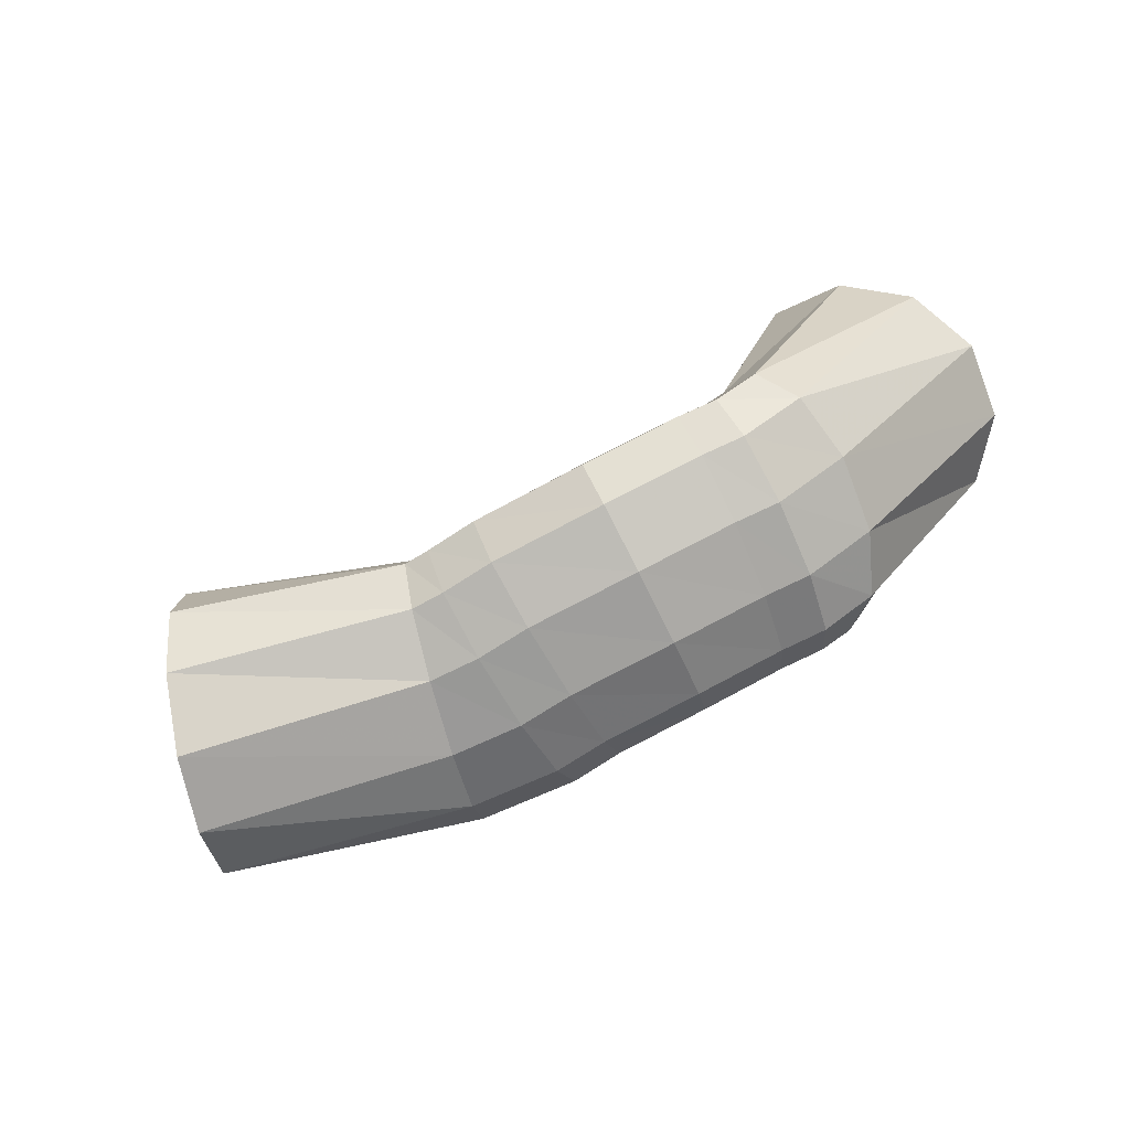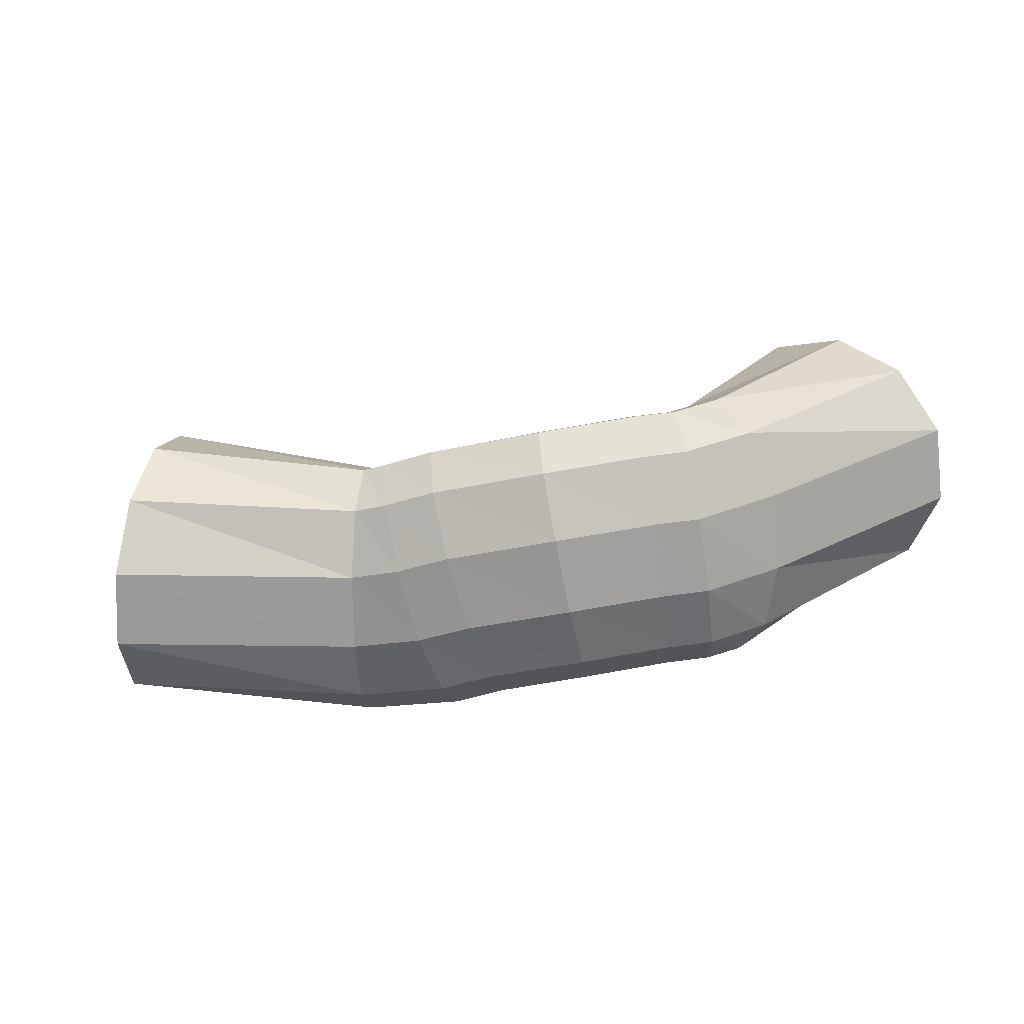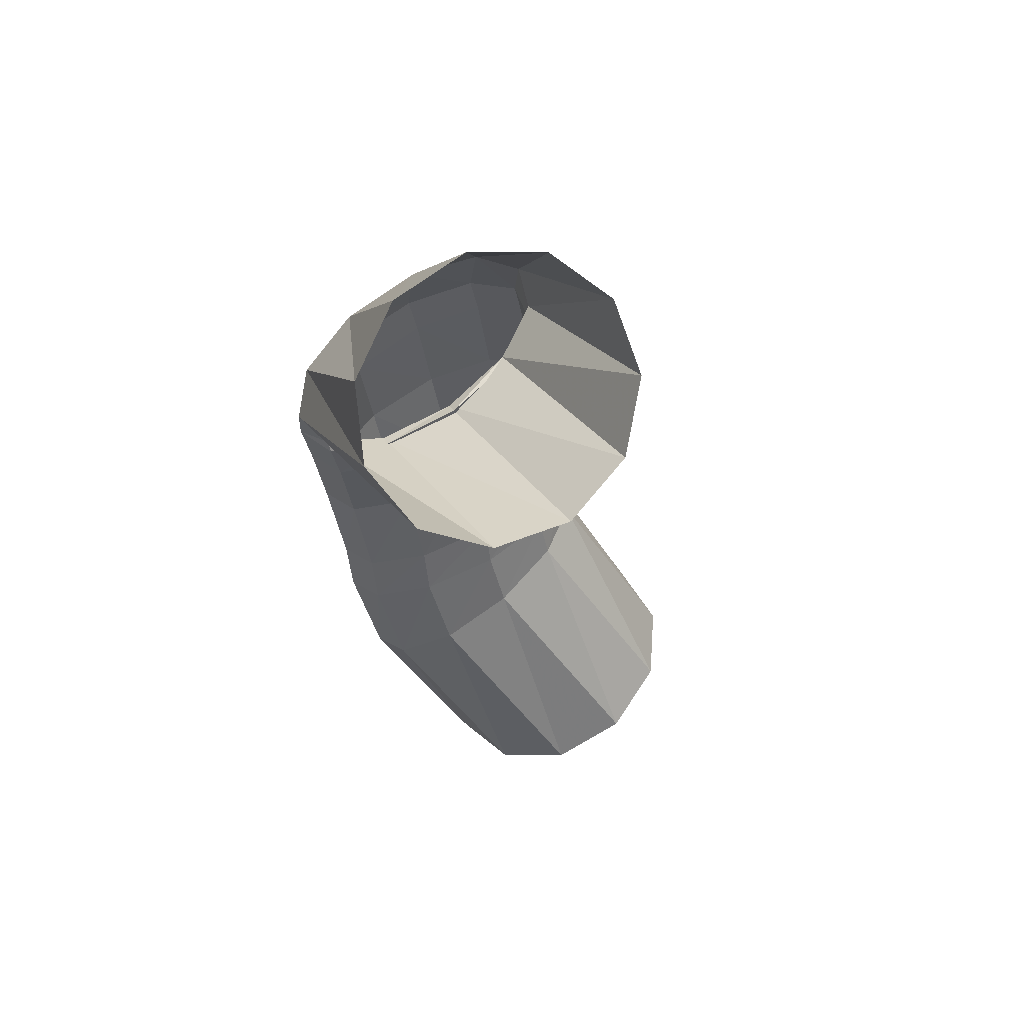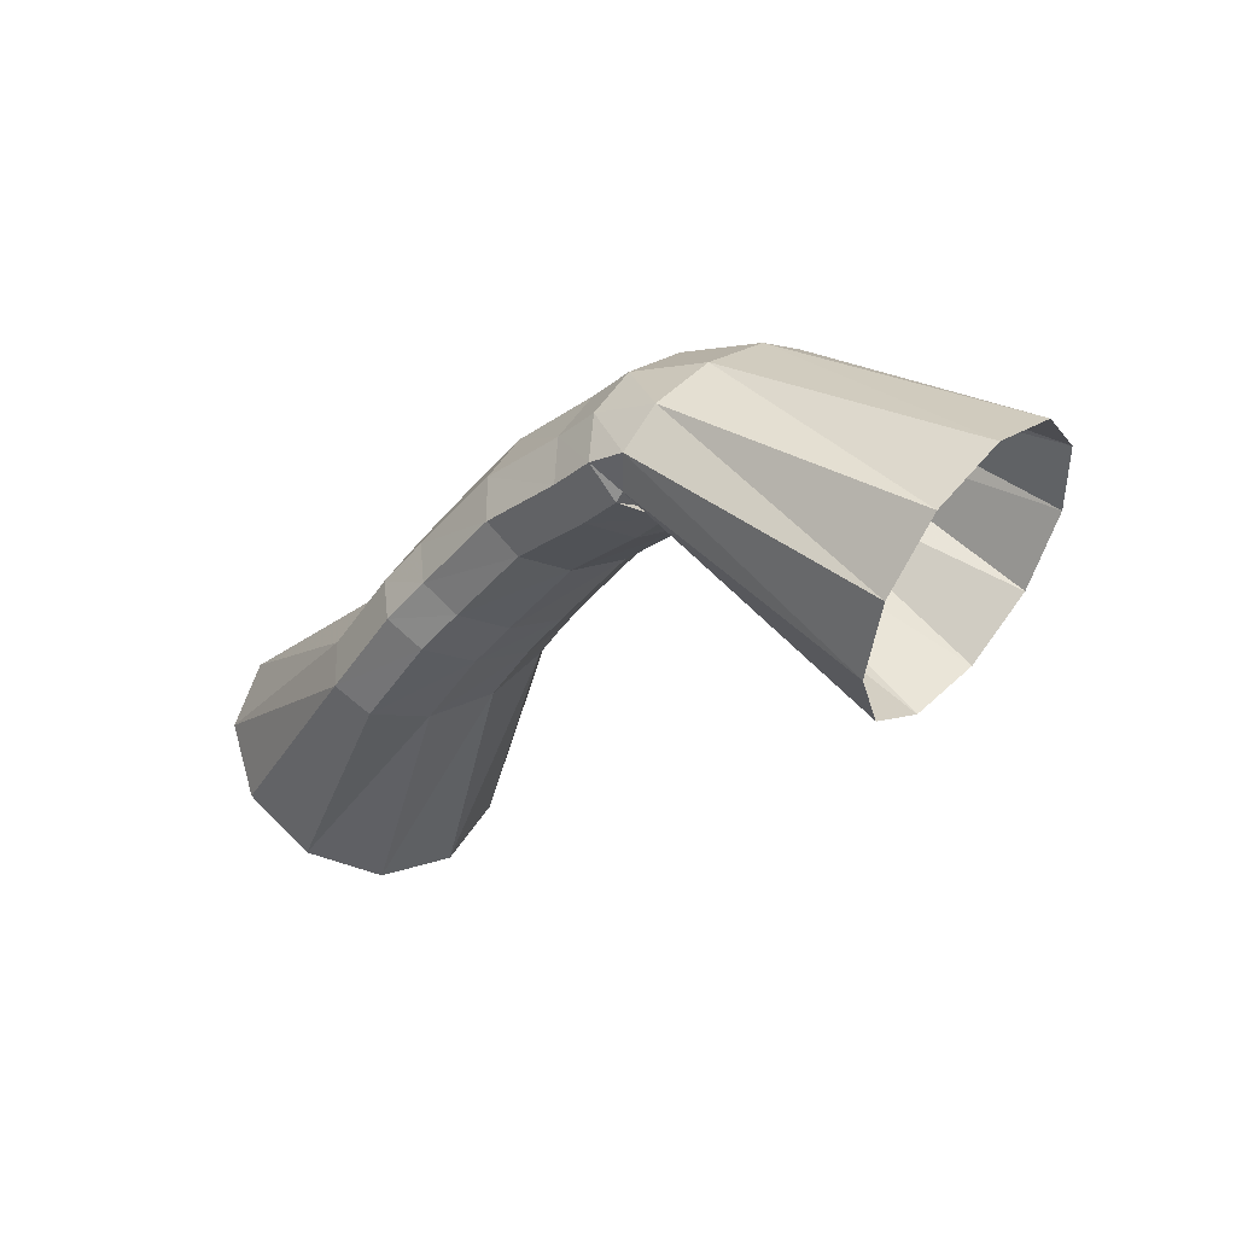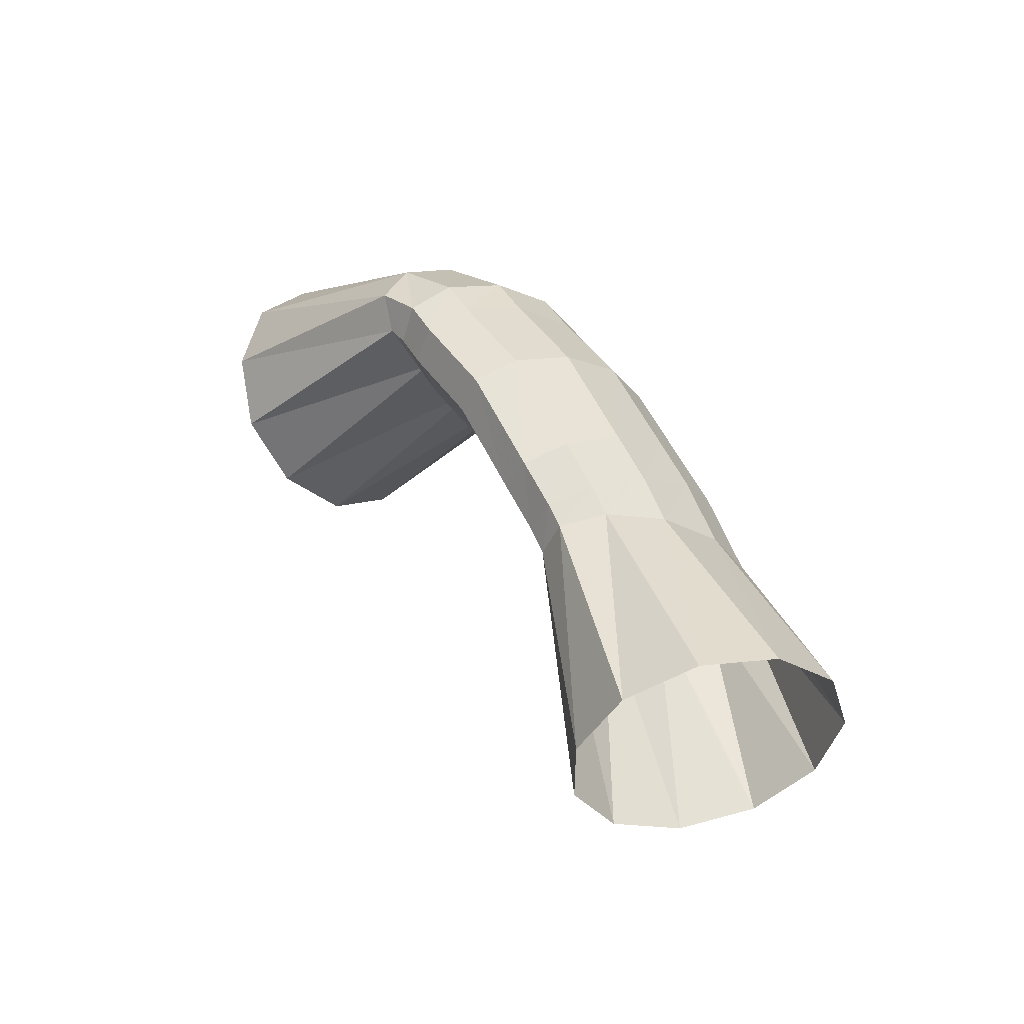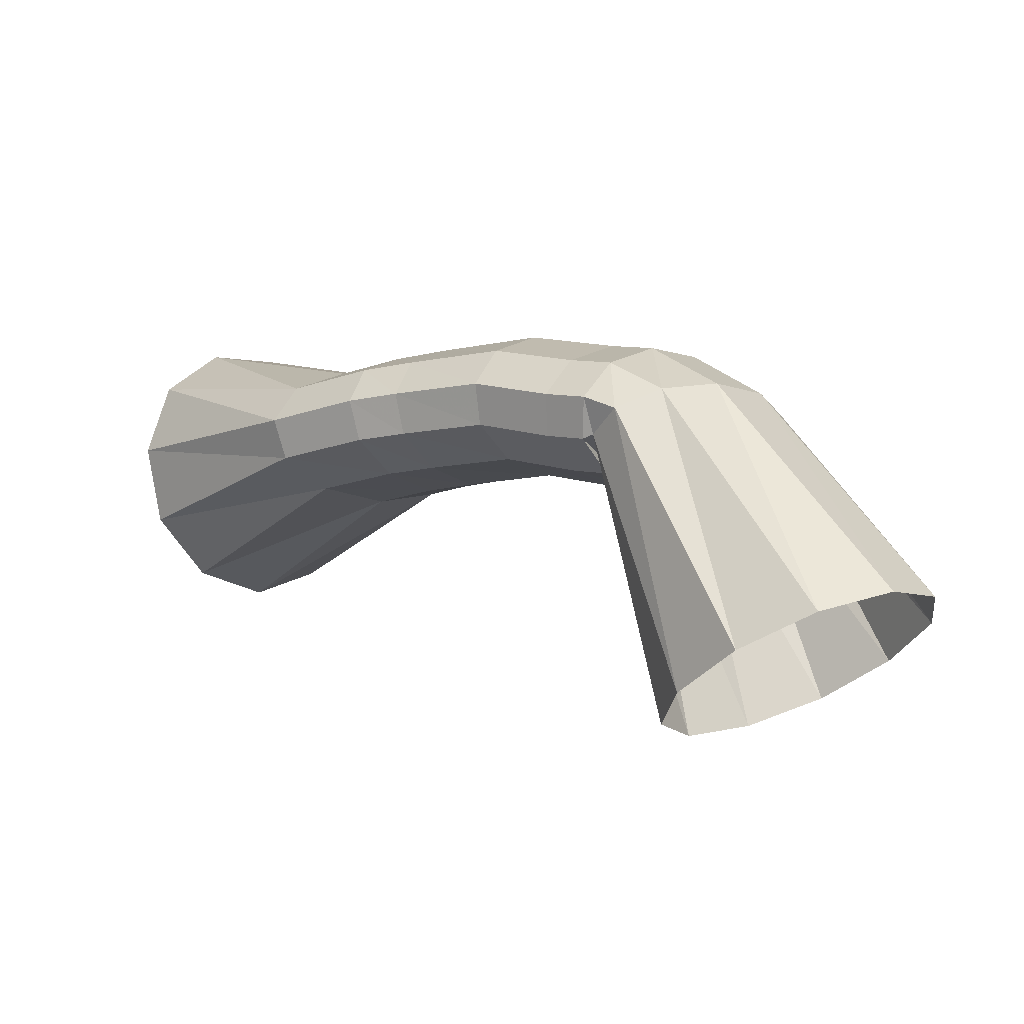
<metadata>
{"format":"obj","ext":"obj","renderer":"f3d","projection":"perspective","resolution":1024,"background":"white","views":[{"elev":70.1,"azim":125.2,"up":"+Z"},{"elev":72.2,"azim":143.6,"up":"+Z"},{"elev":-27.5,"azim":-110.5,"up":"+Z"},{"elev":-25.5,"azim":-159.9,"up":"+Z"},{"elev":41.3,"azim":31.8,"up":"+Z"},{"elev":60.6,"azim":-150.8,"up":"+Y"}]}
</metadata>
<code>
g tube1
v 160 119.7 191.9
v 159.1 118.4 194.2
v 159.3 118.1 197
v 160.5 118.9 199.4
v 162.4 120.6 200.7
v 164.4 122.5 200.3
v 165.8 124.2 198.6
v 166.2 125.1 195.9
v 165.5 124.8 193.2
v 163.8 123.5 191.3
v 161.8 121.6 190.8
v 160 119.7 191.9
v 155.5 126.6 194.9
v 154.4 125.1 196.9
v 154.1 124.3 198.8
v 154.7 124.6 200.1
v 155.9 125.8 200.4
v 157.4 127.6 199.5
v 158.7 129.3 197.8
v 159.4 130.6 195.7
v 159.3 130.8 194
v 158.3 130.1 193.2
v 156.9 128.5 193.5
v 155.5 126.6 194.9
v 153.7 127.9 195.6
v 153.2 125.9 197.4
v 153.3 124.8 199.2
v 154 125 200.5
v 155 126.4 200.8
v 156 128.5 200.1
v 156.7 130.8 198.6
v 156.9 132.4 196.7
v 156.5 132.9 195
v 155.6 132 194.2
v 154.6 130.2 194.4
v 153.7 127.9 195.6
v 152.3 128.6 196.2
v 151.8 126.6 198.1
v 151.8 125.6 199.9
v 152.4 125.8 201.2
v 153.4 127.2 201.6
v 154.3 129.4 200.8
v 155 131.6 199.2
v 155.2 133.2 197.3
v 154.9 133.6 195.7
v 154.1 132.8 194.8
v 153.1 130.9 195
v 152.3 128.6 196.2
v 149.4 130.3 197.2
v 148.8 128.4 199.1
v 148.6 127.5 201
v 149 127.9 202.3
v 149.9 129.3 202.7
v 150.9 131.5 201.9
v 151.8 133.6 200.2
v 152.2 135 198.2
v 152.1 135.3 196.5
v 151.4 134.3 195.6
v 150.4 132.5 195.9
v 149.4 130.3 197.2
v 146.7 131.6 197.2
v 145.9 129.9 199.1
v 145.5 129.1 201.1
v 145.8 129.5 202.5
v 146.6 131 202.8
v 147.7 133.1 202
v 148.7 135.2 200.3
v 149.3 136.5 198.3
v 149.3 136.6 196.6
v 148.8 135.6 195.7
v 147.8 133.8 195.9
v 146.7 131.6 197.2
v 145.6 132.3 197.3
v 144.8 130.5 199.2
v 144.4 129.8 201.2
v 144.6 130.2 202.5
v 145.3 131.8 202.9
v 146.3 133.9 202.1
v 147.2 136 200.4
v 147.9 137.3 198.4
v 148 137.4 196.6
v 147.5 136.4 195.8
v 146.6 134.5 196
v 145.6 132.3 197.3
v 146.1 132.3 197.8
v 144.9 130.6 199.6
v 143.7 130 201.2
v 142.9 130.7 202.2
v 142.8 132.5 202.3
v 143.4 134.7 201.3
v 144.5 136.7 199.7
v 145.7 137.9 197.9
v 146.8 137.8 196.5
v 147.2 136.6 196
v 147 134.5 196.4
v 146.1 132.3 197.8
v 140.4 129.8 190.6
v 138.9 128.4 192.6
v 137.1 128.6 194.7
v 135.5 130.2 196.4
v 134.7 132.8 197.1
v 134.8 135.6 196.5
v 136 137.6 194.9
v 137.7 138.2 192.8
v 139.4 137.3 190.8
v 140.7 135.1 189.5
v 141 132.3 189.5
v 140.4 129.8 190.6
f 1 2 14
f 14 13 1
f 2 3 15
f 15 14 2
f 3 4 16
f 16 15 3
f 4 5 17
f 17 16 4
f 5 6 18
f 18 17 5
f 6 7 19
f 19 18 6
f 7 8 20
f 20 19 7
f 8 9 21
f 21 20 8
f 9 10 22
f 22 21 9
f 10 11 23
f 23 22 10
f 11 12 24
f 24 23 11
f 13 14 26
f 26 25 13
f 14 15 27
f 27 26 14
f 15 16 28
f 28 27 15
f 16 17 29
f 29 28 16
f 17 18 30
f 30 29 17
f 18 19 31
f 31 30 18
f 19 20 32
f 32 31 19
f 20 21 33
f 33 32 20
f 21 22 34
f 34 33 21
f 22 23 35
f 35 34 22
f 23 24 36
f 36 35 23
f 25 26 38
f 38 37 25
f 26 27 39
f 39 38 26
f 27 28 40
f 40 39 27
f 28 29 41
f 41 40 28
f 29 30 42
f 42 41 29
f 30 31 43
f 43 42 30
f 31 32 44
f 44 43 31
f 32 33 45
f 45 44 32
f 33 34 46
f 46 45 33
f 34 35 47
f 47 46 34
f 35 36 48
f 48 47 35
f 37 38 50
f 50 49 37
f 38 39 51
f 51 50 38
f 39 40 52
f 52 51 39
f 40 41 53
f 53 52 40
f 41 42 54
f 54 53 41
f 42 43 55
f 55 54 42
f 43 44 56
f 56 55 43
f 44 45 57
f 57 56 44
f 45 46 58
f 58 57 45
f 46 47 59
f 59 58 46
f 47 48 60
f 60 59 47
f 49 50 62
f 62 61 49
f 50 51 63
f 63 62 50
f 51 52 64
f 64 63 51
f 52 53 65
f 65 64 52
f 53 54 66
f 66 65 53
f 54 55 67
f 67 66 54
f 55 56 68
f 68 67 55
f 56 57 69
f 69 68 56
f 57 58 70
f 70 69 57
f 58 59 71
f 71 70 58
f 59 60 72
f 72 71 59
f 61 62 74
f 74 73 61
f 62 63 75
f 75 74 62
f 63 64 76
f 76 75 63
f 64 65 77
f 77 76 64
f 65 66 78
f 78 77 65
f 66 67 79
f 79 78 66
f 67 68 80
f 80 79 67
f 68 69 81
f 81 80 68
f 69 70 82
f 82 81 69
f 70 71 83
f 83 82 70
f 71 72 84
f 84 83 71
f 73 74 86
f 86 85 73
f 74 75 87
f 87 86 74
f 75 76 88
f 88 87 75
f 76 77 89
f 89 88 76
f 77 78 90
f 90 89 77
f 78 79 91
f 91 90 78
f 79 80 92
f 92 91 79
f 80 81 93
f 93 92 80
f 81 82 94
f 94 93 81
f 82 83 95
f 95 94 82
f 83 84 96
f 96 95 83
f 85 86 98
f 98 97 85
f 86 87 99
f 99 98 86
f 87 88 100
f 100 99 87
f 88 89 101
f 101 100 88
f 89 90 102
f 102 101 89
f 90 91 103
f 103 102 90
f 91 92 104
f 104 103 91
f 92 93 105
f 105 104 92
f 93 94 106
f 106 105 93
f 94 95 107
f 107 106 94
f 95 96 108
f 108 107 95
g

</code>
